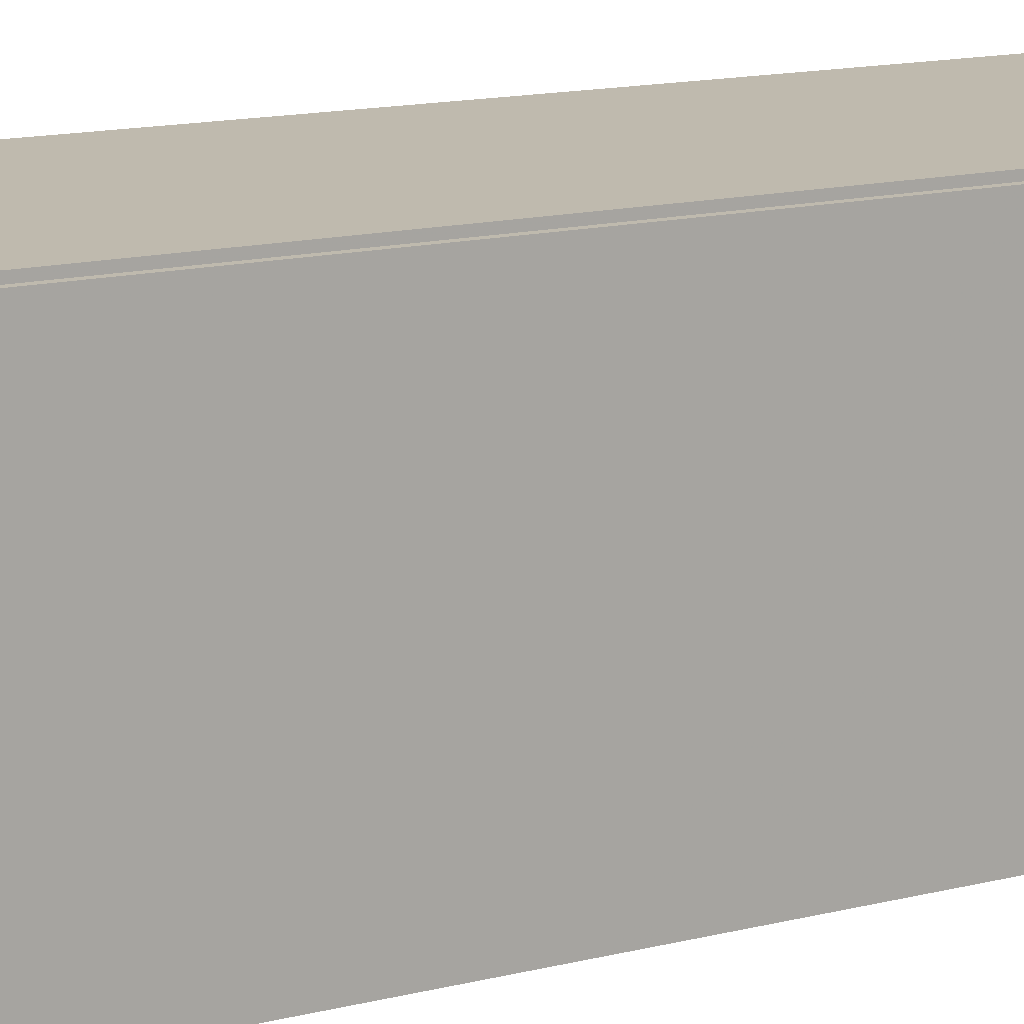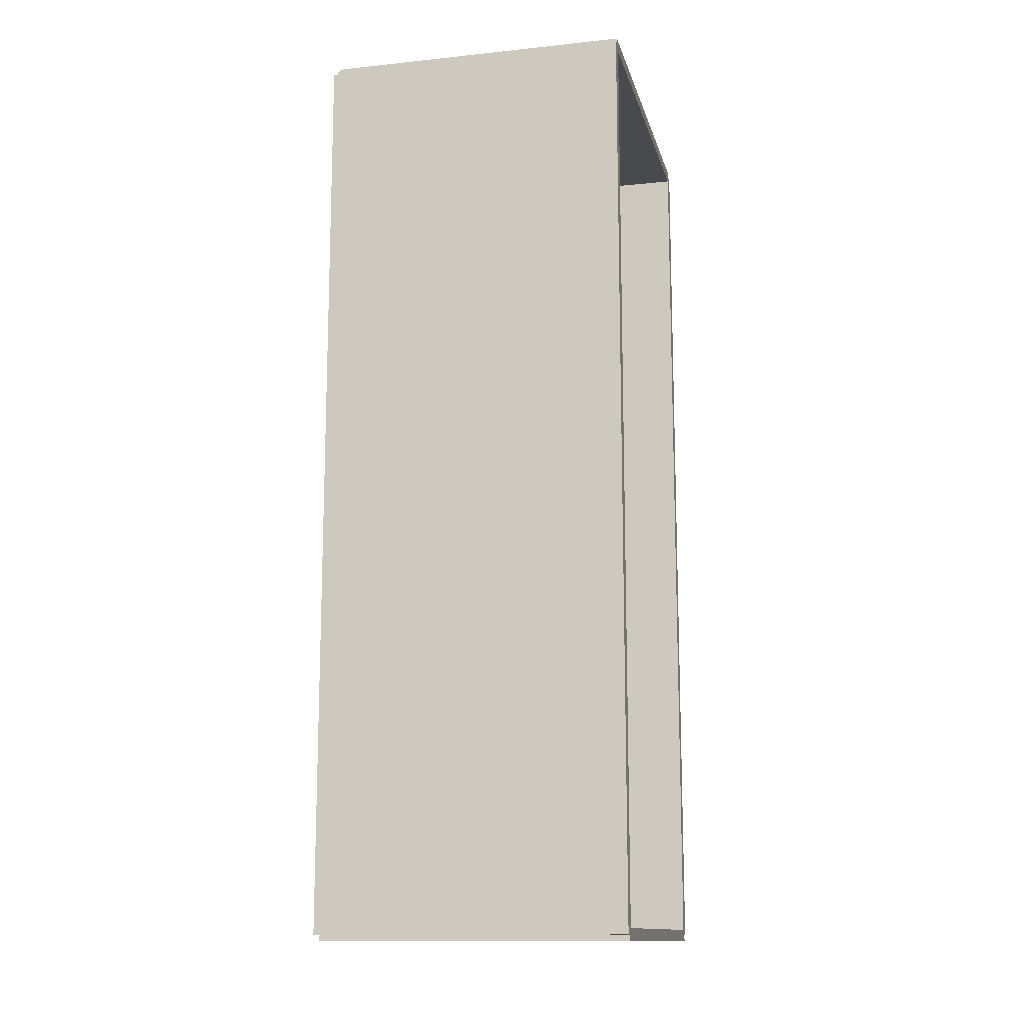
<metadata>
{"format":"obj","ext":"obj","renderer":"f3d","projection":"perspective","resolution":1024,"background":"white","views":[{"elev":15.5,"azim":-117.0,"up":"+Z"},{"elev":-13.2,"azim":13.4,"up":"+Y"}]}
</metadata>
<code>
v -0.07975 -0.2375 -0.003312
v -0.07975 -0.2375 0.003312
v -0.07975 0.2375 -0.003312
v -0.07975 0.2375 0.003312
v 0.07975 -0.2375 -0.003312
v 0.07975 -0.2375 0.003312
v 0.07975 0.2375 -0.003312
v 0.07975 0.2375 0.003312
v -0.07644 -0.2375 0
v -0.08306 -0.2375 0
v -0.07644 0.2375 0
v -0.08306 0.2375 0
v -0.07644 -0.2375 0.1875
v -0.08306 -0.2375 0.1875
v -0.07644 0.2375 0.1875
v -0.08306 0.2375 0.1875
v -0.07975 0.2345 0.1875
v -0.07975 0.2406 0.1875
v -0.07975 0.2345 0
v -0.07975 0.2406 0
v 0.07975 0.2345 0.1875
v 0.07975 0.2406 0.1875
v 0.07975 0.2345 0
v 0.07975 0.2406 0
v -0.07975 -0.2345 0
v -0.07975 -0.2406 0
v -0.07975 -0.2345 0.1875
v -0.07975 -0.2406 0.1875
v 0.07975 -0.2345 0
v 0.07975 -0.2406 0
v 0.07975 -0.2345 0.1875
v 0.07975 -0.2406 0.1875
v -0.07975 -0.2375 0.1842
v -0.07975 -0.2375 0.1908
v -0.07975 0.2375 0.1842
v -0.07975 0.2375 0.1908
v 0.07975 -0.2375 0.1842
v 0.07975 -0.2375 0.1908
v 0.07975 0.2375 0.1842
v 0.07975 0.2375 0.1908
v -0.02904 0.1969 0.006624
v -0.001432 0.1969 0.006624
v -0.001432 0.1969 0.07885
v -0.02904 0.1969 0.07885
v -0.001962 0.2023 0.006624
v -0.001962 0.2023 0.07885
v -0.003533 0.2075 0.006624
v -0.003533 0.2075 0.07885
v -0.006084 0.2123 0.006624
v -0.006084 0.2123 0.07885
v -0.009517 0.2164 0.006624
v -0.009517 0.2164 0.07885
v -0.0137 0.2199 0.006624
v -0.0137 0.2199 0.07885
v -0.01847 0.2224 0.006624
v -0.01847 0.2224 0.07885
v -0.02365 0.224 0.006624
v -0.02365 0.224 0.07885
v -0.02904 0.2245 0.006624
v -0.02904 0.2245 0.07885
v -0.03442 0.224 0.006624
v -0.03442 0.224 0.07885
v -0.0396 0.2224 0.006624
v -0.0396 0.2224 0.07885
v -0.04437 0.2199 0.006624
v -0.04437 0.2199 0.07885
v -0.04855 0.2164 0.006624
v -0.04855 0.2164 0.07885
v -0.05199 0.2123 0.006624
v -0.05199 0.2123 0.07885
v -0.05454 0.2075 0.006624
v -0.05454 0.2075 0.07885
v -0.05611 0.2023 0.006624
v -0.05611 0.2023 0.07885
v -0.05664 0.1969 0.006624
v -0.05664 0.1969 0.07885
v -0.05611 0.1915 0.006624
v -0.05611 0.1915 0.07885
v -0.05454 0.1864 0.006624
v -0.05454 0.1864 0.07885
v -0.05199 0.1816 0.006624
v -0.05199 0.1816 0.07885
v -0.04855 0.1774 0.006624
v -0.04855 0.1774 0.07885
v -0.04437 0.174 0.006624
v -0.04437 0.174 0.07885
v -0.0396 0.1714 0.006624
v -0.0396 0.1714 0.07885
v -0.03442 0.1699 0.006624
v -0.03442 0.1699 0.07885
v -0.02904 0.1693 0.006624
v -0.02904 0.1693 0.07885
v -0.02365 0.1699 0.006624
v -0.02365 0.1699 0.07885
v -0.01847 0.1714 0.006624
v -0.01847 0.1714 0.07885
v -0.0137 0.174 0.006624
v -0.0137 0.174 0.07885
v -0.009517 0.1774 0.006624
v -0.009517 0.1774 0.07885
v -0.006084 0.1816 0.006624
v -0.006084 0.1816 0.07885
v -0.003533 0.1864 0.006624
v -0.003533 0.1864 0.07885
v -0.001962 0.1915 0.006624
v -0.001962 0.1915 0.07885
v -0.02904 0.1969 0.07885
v -0.007979 0.1969 0.07885
v -0.007979 0.1969 0.1191
v -0.02904 0.1969 0.1191
v -0.008384 0.201 0.07885
v -0.008384 0.201 0.1191
v -0.009582 0.205 0.07885
v -0.009582 0.205 0.1191
v -0.01153 0.2086 0.07885
v -0.01153 0.2086 0.1191
v -0.01415 0.2118 0.07885
v -0.01415 0.2118 0.1191
v -0.01734 0.2144 0.07885
v -0.01734 0.2144 0.1191
v -0.02098 0.2164 0.07885
v -0.02098 0.2164 0.1191
v -0.02493 0.2176 0.07885
v -0.02493 0.2176 0.1191
v -0.02904 0.218 0.07885
v -0.02904 0.218 0.1191
v -0.03314 0.2176 0.07885
v -0.03314 0.2176 0.1191
v -0.03709 0.2164 0.07885
v -0.03709 0.2164 0.1191
v -0.04073 0.2144 0.07885
v -0.04073 0.2144 0.1191
v -0.04392 0.2118 0.07885
v -0.04392 0.2118 0.1191
v -0.04654 0.2086 0.07885
v -0.04654 0.2086 0.1191
v -0.04849 0.205 0.07885
v -0.04849 0.205 0.1191
v -0.04969 0.201 0.07885
v -0.04969 0.201 0.1191
v -0.05009 0.1969 0.07885
v -0.05009 0.1969 0.1191
v -0.04969 0.1928 0.07885
v -0.04969 0.1928 0.1191
v -0.04849 0.1889 0.07885
v -0.04849 0.1889 0.1191
v -0.04654 0.1852 0.07885
v -0.04654 0.1852 0.1191
v -0.04392 0.182 0.07885
v -0.04392 0.182 0.1191
v -0.04073 0.1794 0.07885
v -0.04073 0.1794 0.1191
v -0.03709 0.1775 0.07885
v -0.03709 0.1775 0.1191
v -0.03314 0.1763 0.07885
v -0.03314 0.1763 0.1191
v -0.02904 0.1759 0.07885
v -0.02904 0.1759 0.1191
v -0.02493 0.1763 0.07885
v -0.02493 0.1763 0.1191
v -0.02098 0.1775 0.07885
v -0.02098 0.1775 0.1191
v -0.01734 0.1794 0.07885
v -0.01734 0.1794 0.1191
v -0.01415 0.182 0.07885
v -0.01415 0.182 0.1191
v -0.01153 0.1852 0.07885
v -0.01153 0.1852 0.1191
v -0.009582 0.1889 0.07885
v -0.009582 0.1889 0.1191
v -0.008384 0.1928 0.07885
v -0.008384 0.1928 0.1191
v -0.004258 0.1185 0.006624
v 0.02285 0.1185 0.006624
v 0.02285 0.1185 0.08298
v -0.004258 0.1185 0.08298
v 0.02233 0.1238 0.006624
v 0.02233 0.1238 0.08298
v 0.02078 0.1288 0.006624
v 0.02078 0.1288 0.08298
v 0.01828 0.1335 0.006624
v 0.01828 0.1335 0.08298
v 0.01491 0.1376 0.006624
v 0.01491 0.1376 0.08298
v 0.0108 0.141 0.006624
v 0.0108 0.141 0.08298
v 0.006115 0.1435 0.006624
v 0.006115 0.1435 0.08298
v 0.00103 0.1451 0.006624
v 0.00103 0.1451 0.08298
v -0.004258 0.1456 0.006624
v -0.004258 0.1456 0.08298
v -0.009546 0.1451 0.006624
v -0.009546 0.1451 0.08298
v -0.01463 0.1435 0.006624
v -0.01463 0.1435 0.08298
v -0.01932 0.141 0.006624
v -0.01932 0.141 0.08298
v -0.02342 0.1376 0.006624
v -0.02342 0.1376 0.08298
v -0.02679 0.1335 0.006624
v -0.02679 0.1335 0.08298
v -0.0293 0.1288 0.006624
v -0.0293 0.1288 0.08298
v -0.03084 0.1238 0.006624
v -0.03084 0.1238 0.08298
v -0.03136 0.1185 0.006624
v -0.03136 0.1185 0.08298
v -0.03084 0.1132 0.006624
v -0.03084 0.1132 0.08298
v -0.0293 0.1081 0.006624
v -0.0293 0.1081 0.08298
v -0.02679 0.1034 0.006624
v -0.02679 0.1034 0.08298
v -0.02342 0.0993 0.006624
v -0.02342 0.0993 0.08298
v -0.01932 0.09593 0.006624
v -0.01932 0.09593 0.08298
v -0.01463 0.09343 0.006624
v -0.01463 0.09343 0.08298
v -0.009546 0.09188 0.006624
v -0.009546 0.09188 0.08298
v -0.004258 0.09136 0.006624
v -0.004258 0.09136 0.08298
v 0.00103 0.09188 0.006624
v 0.00103 0.09188 0.08298
v 0.006115 0.09343 0.006624
v 0.006115 0.09343 0.08298
v 0.0108 0.09593 0.006624
v 0.0108 0.09593 0.08298
v 0.01491 0.0993 0.006624
v 0.01491 0.0993 0.08298
v 0.01828 0.1034 0.006624
v 0.01828 0.1034 0.08298
v 0.02078 0.1081 0.006624
v 0.02078 0.1081 0.08298
v 0.02233 0.1132 0.006624
v 0.02233 0.1132 0.08298
v 0.01582 0.02013 0.006624
v 0.04214 0.02013 0.006624
v 0.04214 0.02013 0.09908
v 0.01582 0.02013 0.09908
v 0.04163 0.02527 0.006624
v 0.04163 0.02527 0.09908
v 0.04014 0.0302 0.006624
v 0.04014 0.0302 0.09908
v 0.0377 0.03476 0.006624
v 0.0377 0.03476 0.09908
v 0.03443 0.03875 0.006624
v 0.03443 0.03875 0.09908
v 0.03044 0.04202 0.006624
v 0.03044 0.04202 0.09908
v 0.02589 0.04445 0.006624
v 0.02589 0.04445 0.09908
v 0.02095 0.04595 0.006624
v 0.02095 0.04595 0.09908
v 0.01582 0.04646 0.006624
v 0.01582 0.04646 0.09908
v 0.01068 0.04595 0.006624
v 0.01068 0.04595 0.09908
v 0.005742 0.04445 0.006624
v 0.005742 0.04445 0.09908
v 0.001191 0.04202 0.006624
v 0.001191 0.04202 0.09908
v -0.002798 0.03875 0.006624
v -0.002798 0.03875 0.09908
v -0.006072 0.03476 0.006624
v -0.006072 0.03476 0.09908
v -0.008504 0.0302 0.006624
v -0.008504 0.0302 0.09908
v -0.01 0.02527 0.006624
v -0.01 0.02527 0.09908
v -0.01051 0.02013 0.006624
v -0.01051 0.02013 0.09908
v -0.01 0.015 0.006624
v -0.01 0.015 0.09908
v -0.008504 0.01006 0.006624
v -0.008504 0.01006 0.09908
v -0.006072 0.005506 0.006624
v -0.006072 0.005506 0.09908
v -0.002798 0.001517 0.006624
v -0.002798 0.001517 0.09908
v 0.001191 -0.001756 0.006624
v 0.001191 -0.001756 0.09908
v 0.005742 -0.004189 0.006624
v 0.005742 -0.004189 0.09908
v 0.01068 -0.005687 0.006624
v 0.01068 -0.005687 0.09908
v 0.01582 -0.006193 0.006624
v 0.01582 -0.006193 0.09908
v 0.02095 -0.005687 0.006624
v 0.02095 -0.005687 0.09908
v 0.02589 -0.004189 0.006624
v 0.02589 -0.004189 0.09908
v 0.03044 -0.001756 0.006624
v 0.03044 -0.001756 0.09908
v 0.03443 0.001517 0.006624
v 0.03443 0.001517 0.09908
v 0.0377 0.005506 0.006624
v 0.0377 0.005506 0.09908
v 0.04014 0.01006 0.006624
v 0.04014 0.01006 0.09908
v 0.04163 0.015 0.006624
v 0.04163 0.015 0.09908
v 0.01304 -0.113 0.006624
v 0.04276 -0.113 0.006624
v 0.04276 -0.113 0.08714
v 0.01304 -0.113 0.08714
v 0.04218 -0.1072 0.006624
v 0.04218 -0.1072 0.08714
v 0.04049 -0.1016 0.006624
v 0.04049 -0.1016 0.08714
v 0.03775 -0.09645 0.006624
v 0.03775 -0.09645 0.08714
v 0.03405 -0.09195 0.006624
v 0.03405 -0.09195 0.08714
v 0.02955 -0.08825 0.006624
v 0.02955 -0.08825 0.08714
v 0.02441 -0.08551 0.006624
v 0.02441 -0.08551 0.08714
v 0.01884 -0.08382 0.006624
v 0.01884 -0.08382 0.08714
v 0.01304 -0.08325 0.006624
v 0.01304 -0.08325 0.08714
v 0.007246 -0.08382 0.006624
v 0.007246 -0.08382 0.08714
v 0.001672 -0.08551 0.006624
v 0.001672 -0.08551 0.08714
v -0.003466 -0.08825 0.006624
v -0.003466 -0.08825 0.08714
v -0.007968 -0.09195 0.006624
v -0.007968 -0.09195 0.08714
v -0.01166 -0.09645 0.006624
v -0.01166 -0.09645 0.08714
v -0.01441 -0.1016 0.006624
v -0.01441 -0.1016 0.08714
v -0.0161 -0.1072 0.006624
v -0.0161 -0.1072 0.08714
v -0.01667 -0.113 0.006624
v -0.01667 -0.113 0.08714
v -0.0161 -0.1188 0.006624
v -0.0161 -0.1188 0.08714
v -0.01441 -0.1243 0.006624
v -0.01441 -0.1243 0.08714
v -0.01166 -0.1295 0.006624
v -0.01166 -0.1295 0.08714
v -0.007968 -0.134 0.006624
v -0.007968 -0.134 0.08714
v -0.003466 -0.1377 0.006624
v -0.003466 -0.1377 0.08714
v 0.001672 -0.1404 0.006624
v 0.001672 -0.1404 0.08714
v 0.007246 -0.1421 0.006624
v 0.007246 -0.1421 0.08714
v 0.01304 -0.1427 0.006624
v 0.01304 -0.1427 0.08714
v 0.01884 -0.1421 0.006624
v 0.01884 -0.1421 0.08714
v 0.02441 -0.1404 0.006624
v 0.02441 -0.1404 0.08714
v 0.02955 -0.1377 0.006624
v 0.02955 -0.1377 0.08714
v 0.03405 -0.134 0.006624
v 0.03405 -0.134 0.08714
v 0.03775 -0.1295 0.006624
v 0.03775 -0.1295 0.08714
v 0.04049 -0.1243 0.006624
v 0.04049 -0.1243 0.08714
v 0.04218 -0.1188 0.006624
v 0.04218 -0.1188 0.08714
f 2 4 1
f 5 2 1
f 1 4 3
f 3 5 1
f 2 8 4
f 6 2 5
f 6 8 2
f 4 8 3
f 7 5 3
f 3 8 7
f 7 6 5
f 8 6 7
f 10 12 9
f 13 10 9
f 9 12 11
f 11 13 9
f 10 16 12
f 14 10 13
f 14 16 10
f 12 16 11
f 15 13 11
f 11 16 15
f 15 14 13
f 16 14 15
f 18 20 17
f 21 18 17
f 17 20 19
f 19 21 17
f 18 24 20
f 22 18 21
f 22 24 18
f 20 24 19
f 23 21 19
f 19 24 23
f 23 22 21
f 24 22 23
f 26 28 25
f 29 26 25
f 25 28 27
f 27 29 25
f 26 32 28
f 30 26 29
f 30 32 26
f 28 32 27
f 31 29 27
f 27 32 31
f 31 30 29
f 32 30 31
f 34 36 33
f 37 34 33
f 33 36 35
f 35 37 33
f 34 40 36
f 38 34 37
f 38 40 34
f 36 40 35
f 39 37 35
f 35 40 39
f 39 38 37
f 40 38 39
f 42 41 45
f 42 45 43
f 43 45 46
f 43 46 44
f 45 41 47
f 45 47 46
f 46 47 48
f 46 48 44
f 47 41 49
f 47 49 48
f 48 49 50
f 48 50 44
f 49 41 51
f 49 51 50
f 50 51 52
f 50 52 44
f 51 41 53
f 51 53 52
f 52 53 54
f 52 54 44
f 53 41 55
f 53 55 54
f 54 55 56
f 54 56 44
f 55 41 57
f 55 57 56
f 56 57 58
f 56 58 44
f 57 41 59
f 57 59 58
f 58 59 60
f 58 60 44
f 59 41 61
f 59 61 60
f 60 61 62
f 60 62 44
f 61 41 63
f 61 63 62
f 62 63 64
f 62 64 44
f 63 41 65
f 63 65 64
f 64 65 66
f 64 66 44
f 65 41 67
f 65 67 66
f 66 67 68
f 66 68 44
f 67 41 69
f 67 69 68
f 68 69 70
f 68 70 44
f 69 41 71
f 69 71 70
f 70 71 72
f 70 72 44
f 71 41 73
f 71 73 72
f 72 73 74
f 72 74 44
f 73 41 75
f 73 75 74
f 74 75 76
f 74 76 44
f 75 41 77
f 75 77 76
f 76 77 78
f 76 78 44
f 77 41 79
f 77 79 78
f 78 79 80
f 78 80 44
f 79 41 81
f 79 81 80
f 80 81 82
f 80 82 44
f 81 41 83
f 81 83 82
f 82 83 84
f 82 84 44
f 83 41 85
f 83 85 84
f 84 85 86
f 84 86 44
f 85 41 87
f 85 87 86
f 86 87 88
f 86 88 44
f 87 41 89
f 87 89 88
f 88 89 90
f 88 90 44
f 89 41 91
f 89 91 90
f 90 91 92
f 90 92 44
f 91 41 93
f 91 93 92
f 92 93 94
f 92 94 44
f 93 41 95
f 93 95 94
f 94 95 96
f 94 96 44
f 95 41 97
f 95 97 96
f 96 97 98
f 96 98 44
f 97 41 99
f 97 99 98
f 98 99 100
f 98 100 44
f 99 41 101
f 99 101 100
f 100 101 102
f 100 102 44
f 101 41 103
f 101 103 102
f 102 103 104
f 102 104 44
f 103 41 105
f 103 105 104
f 104 105 106
f 104 106 44
f 105 41 42
f 105 42 106
f 106 42 43
f 106 43 44
f 108 107 111
f 108 111 109
f 109 111 112
f 109 112 110
f 111 107 113
f 111 113 112
f 112 113 114
f 112 114 110
f 113 107 115
f 113 115 114
f 114 115 116
f 114 116 110
f 115 107 117
f 115 117 116
f 116 117 118
f 116 118 110
f 117 107 119
f 117 119 118
f 118 119 120
f 118 120 110
f 119 107 121
f 119 121 120
f 120 121 122
f 120 122 110
f 121 107 123
f 121 123 122
f 122 123 124
f 122 124 110
f 123 107 125
f 123 125 124
f 124 125 126
f 124 126 110
f 125 107 127
f 125 127 126
f 126 127 128
f 126 128 110
f 127 107 129
f 127 129 128
f 128 129 130
f 128 130 110
f 129 107 131
f 129 131 130
f 130 131 132
f 130 132 110
f 131 107 133
f 131 133 132
f 132 133 134
f 132 134 110
f 133 107 135
f 133 135 134
f 134 135 136
f 134 136 110
f 135 107 137
f 135 137 136
f 136 137 138
f 136 138 110
f 137 107 139
f 137 139 138
f 138 139 140
f 138 140 110
f 139 107 141
f 139 141 140
f 140 141 142
f 140 142 110
f 141 107 143
f 141 143 142
f 142 143 144
f 142 144 110
f 143 107 145
f 143 145 144
f 144 145 146
f 144 146 110
f 145 107 147
f 145 147 146
f 146 147 148
f 146 148 110
f 147 107 149
f 147 149 148
f 148 149 150
f 148 150 110
f 149 107 151
f 149 151 150
f 150 151 152
f 150 152 110
f 151 107 153
f 151 153 152
f 152 153 154
f 152 154 110
f 153 107 155
f 153 155 154
f 154 155 156
f 154 156 110
f 155 107 157
f 155 157 156
f 156 157 158
f 156 158 110
f 157 107 159
f 157 159 158
f 158 159 160
f 158 160 110
f 159 107 161
f 159 161 160
f 160 161 162
f 160 162 110
f 161 107 163
f 161 163 162
f 162 163 164
f 162 164 110
f 163 107 165
f 163 165 164
f 164 165 166
f 164 166 110
f 165 107 167
f 165 167 166
f 166 167 168
f 166 168 110
f 167 107 169
f 167 169 168
f 168 169 170
f 168 170 110
f 169 107 171
f 169 171 170
f 170 171 172
f 170 172 110
f 171 107 108
f 171 108 172
f 172 108 109
f 172 109 110
f 174 173 177
f 174 177 175
f 175 177 178
f 175 178 176
f 177 173 179
f 177 179 178
f 178 179 180
f 178 180 176
f 179 173 181
f 179 181 180
f 180 181 182
f 180 182 176
f 181 173 183
f 181 183 182
f 182 183 184
f 182 184 176
f 183 173 185
f 183 185 184
f 184 185 186
f 184 186 176
f 185 173 187
f 185 187 186
f 186 187 188
f 186 188 176
f 187 173 189
f 187 189 188
f 188 189 190
f 188 190 176
f 189 173 191
f 189 191 190
f 190 191 192
f 190 192 176
f 191 173 193
f 191 193 192
f 192 193 194
f 192 194 176
f 193 173 195
f 193 195 194
f 194 195 196
f 194 196 176
f 195 173 197
f 195 197 196
f 196 197 198
f 196 198 176
f 197 173 199
f 197 199 198
f 198 199 200
f 198 200 176
f 199 173 201
f 199 201 200
f 200 201 202
f 200 202 176
f 201 173 203
f 201 203 202
f 202 203 204
f 202 204 176
f 203 173 205
f 203 205 204
f 204 205 206
f 204 206 176
f 205 173 207
f 205 207 206
f 206 207 208
f 206 208 176
f 207 173 209
f 207 209 208
f 208 209 210
f 208 210 176
f 209 173 211
f 209 211 210
f 210 211 212
f 210 212 176
f 211 173 213
f 211 213 212
f 212 213 214
f 212 214 176
f 213 173 215
f 213 215 214
f 214 215 216
f 214 216 176
f 215 173 217
f 215 217 216
f 216 217 218
f 216 218 176
f 217 173 219
f 217 219 218
f 218 219 220
f 218 220 176
f 219 173 221
f 219 221 220
f 220 221 222
f 220 222 176
f 221 173 223
f 221 223 222
f 222 223 224
f 222 224 176
f 223 173 225
f 223 225 224
f 224 225 226
f 224 226 176
f 225 173 227
f 225 227 226
f 226 227 228
f 226 228 176
f 227 173 229
f 227 229 228
f 228 229 230
f 228 230 176
f 229 173 231
f 229 231 230
f 230 231 232
f 230 232 176
f 231 173 233
f 231 233 232
f 232 233 234
f 232 234 176
f 233 173 235
f 233 235 234
f 234 235 236
f 234 236 176
f 235 173 237
f 235 237 236
f 236 237 238
f 236 238 176
f 237 173 174
f 237 174 238
f 238 174 175
f 238 175 176
f 240 239 243
f 240 243 241
f 241 243 244
f 241 244 242
f 243 239 245
f 243 245 244
f 244 245 246
f 244 246 242
f 245 239 247
f 245 247 246
f 246 247 248
f 246 248 242
f 247 239 249
f 247 249 248
f 248 249 250
f 248 250 242
f 249 239 251
f 249 251 250
f 250 251 252
f 250 252 242
f 251 239 253
f 251 253 252
f 252 253 254
f 252 254 242
f 253 239 255
f 253 255 254
f 254 255 256
f 254 256 242
f 255 239 257
f 255 257 256
f 256 257 258
f 256 258 242
f 257 239 259
f 257 259 258
f 258 259 260
f 258 260 242
f 259 239 261
f 259 261 260
f 260 261 262
f 260 262 242
f 261 239 263
f 261 263 262
f 262 263 264
f 262 264 242
f 263 239 265
f 263 265 264
f 264 265 266
f 264 266 242
f 265 239 267
f 265 267 266
f 266 267 268
f 266 268 242
f 267 239 269
f 267 269 268
f 268 269 270
f 268 270 242
f 269 239 271
f 269 271 270
f 270 271 272
f 270 272 242
f 271 239 273
f 271 273 272
f 272 273 274
f 272 274 242
f 273 239 275
f 273 275 274
f 274 275 276
f 274 276 242
f 275 239 277
f 275 277 276
f 276 277 278
f 276 278 242
f 277 239 279
f 277 279 278
f 278 279 280
f 278 280 242
f 279 239 281
f 279 281 280
f 280 281 282
f 280 282 242
f 281 239 283
f 281 283 282
f 282 283 284
f 282 284 242
f 283 239 285
f 283 285 284
f 284 285 286
f 284 286 242
f 285 239 287
f 285 287 286
f 286 287 288
f 286 288 242
f 287 239 289
f 287 289 288
f 288 289 290
f 288 290 242
f 289 239 291
f 289 291 290
f 290 291 292
f 290 292 242
f 291 239 293
f 291 293 292
f 292 293 294
f 292 294 242
f 293 239 295
f 293 295 294
f 294 295 296
f 294 296 242
f 295 239 297
f 295 297 296
f 296 297 298
f 296 298 242
f 297 239 299
f 297 299 298
f 298 299 300
f 298 300 242
f 299 239 301
f 299 301 300
f 300 301 302
f 300 302 242
f 301 239 303
f 301 303 302
f 302 303 304
f 302 304 242
f 303 239 240
f 303 240 304
f 304 240 241
f 304 241 242
f 306 305 309
f 306 309 307
f 307 309 310
f 307 310 308
f 309 305 311
f 309 311 310
f 310 311 312
f 310 312 308
f 311 305 313
f 311 313 312
f 312 313 314
f 312 314 308
f 313 305 315
f 313 315 314
f 314 315 316
f 314 316 308
f 315 305 317
f 315 317 316
f 316 317 318
f 316 318 308
f 317 305 319
f 317 319 318
f 318 319 320
f 318 320 308
f 319 305 321
f 319 321 320
f 320 321 322
f 320 322 308
f 321 305 323
f 321 323 322
f 322 323 324
f 322 324 308
f 323 305 325
f 323 325 324
f 324 325 326
f 324 326 308
f 325 305 327
f 325 327 326
f 326 327 328
f 326 328 308
f 327 305 329
f 327 329 328
f 328 329 330
f 328 330 308
f 329 305 331
f 329 331 330
f 330 331 332
f 330 332 308
f 331 305 333
f 331 333 332
f 332 333 334
f 332 334 308
f 333 305 335
f 333 335 334
f 334 335 336
f 334 336 308
f 335 305 337
f 335 337 336
f 336 337 338
f 336 338 308
f 337 305 339
f 337 339 338
f 338 339 340
f 338 340 308
f 339 305 341
f 339 341 340
f 340 341 342
f 340 342 308
f 341 305 343
f 341 343 342
f 342 343 344
f 342 344 308
f 343 305 345
f 343 345 344
f 344 345 346
f 344 346 308
f 345 305 347
f 345 347 346
f 346 347 348
f 346 348 308
f 347 305 349
f 347 349 348
f 348 349 350
f 348 350 308
f 349 305 351
f 349 351 350
f 350 351 352
f 350 352 308
f 351 305 353
f 351 353 352
f 352 353 354
f 352 354 308
f 353 305 355
f 353 355 354
f 354 355 356
f 354 356 308
f 355 305 357
f 355 357 356
f 356 357 358
f 356 358 308
f 357 305 359
f 357 359 358
f 358 359 360
f 358 360 308
f 359 305 361
f 359 361 360
f 360 361 362
f 360 362 308
f 361 305 363
f 361 363 362
f 362 363 364
f 362 364 308
f 363 305 365
f 363 365 364
f 364 365 366
f 364 366 308
f 365 305 367
f 365 367 366
f 366 367 368
f 366 368 308
f 367 305 369
f 367 369 368
f 368 369 370
f 368 370 308
f 369 305 306
f 369 306 370
f 370 306 307
f 370 307 308

</code>
